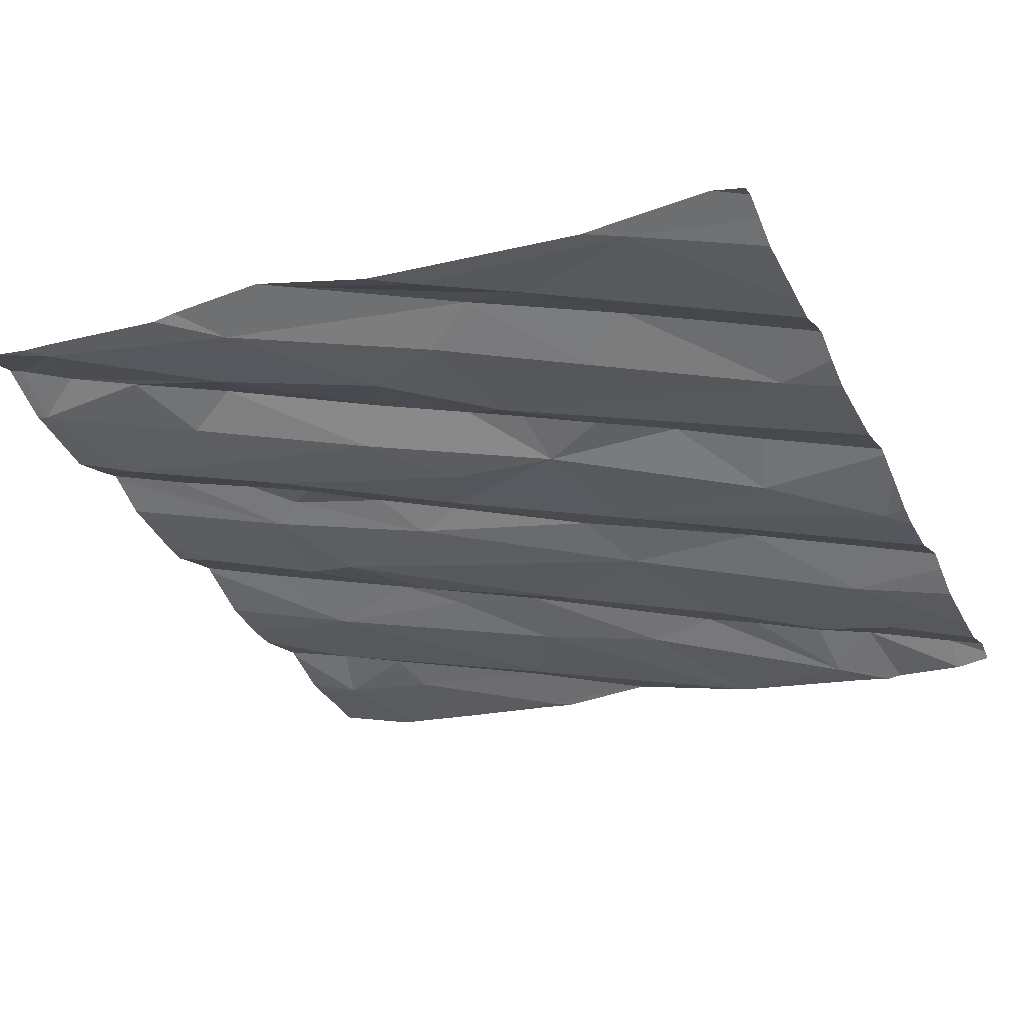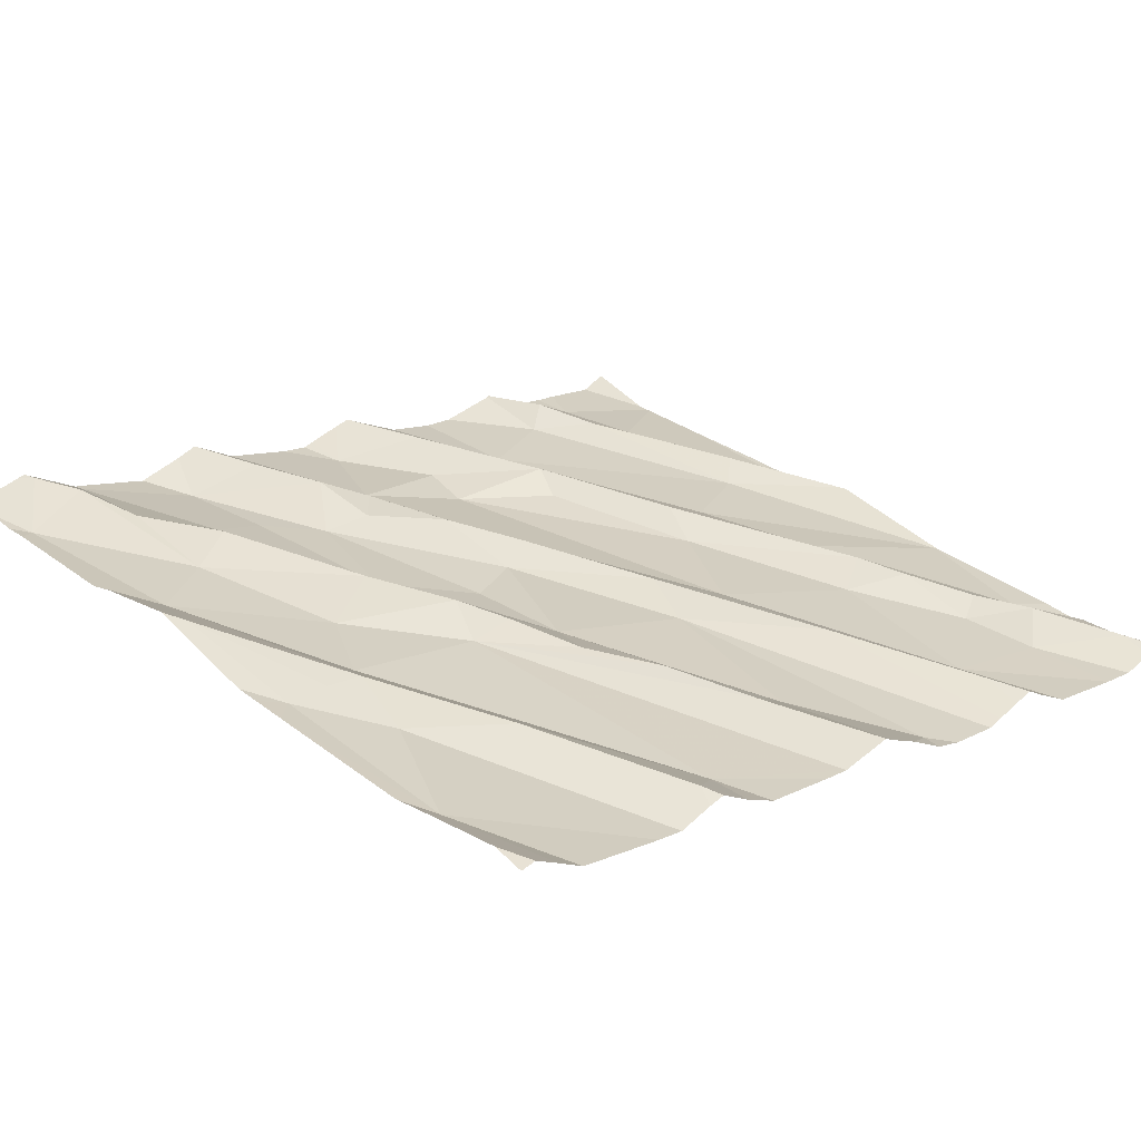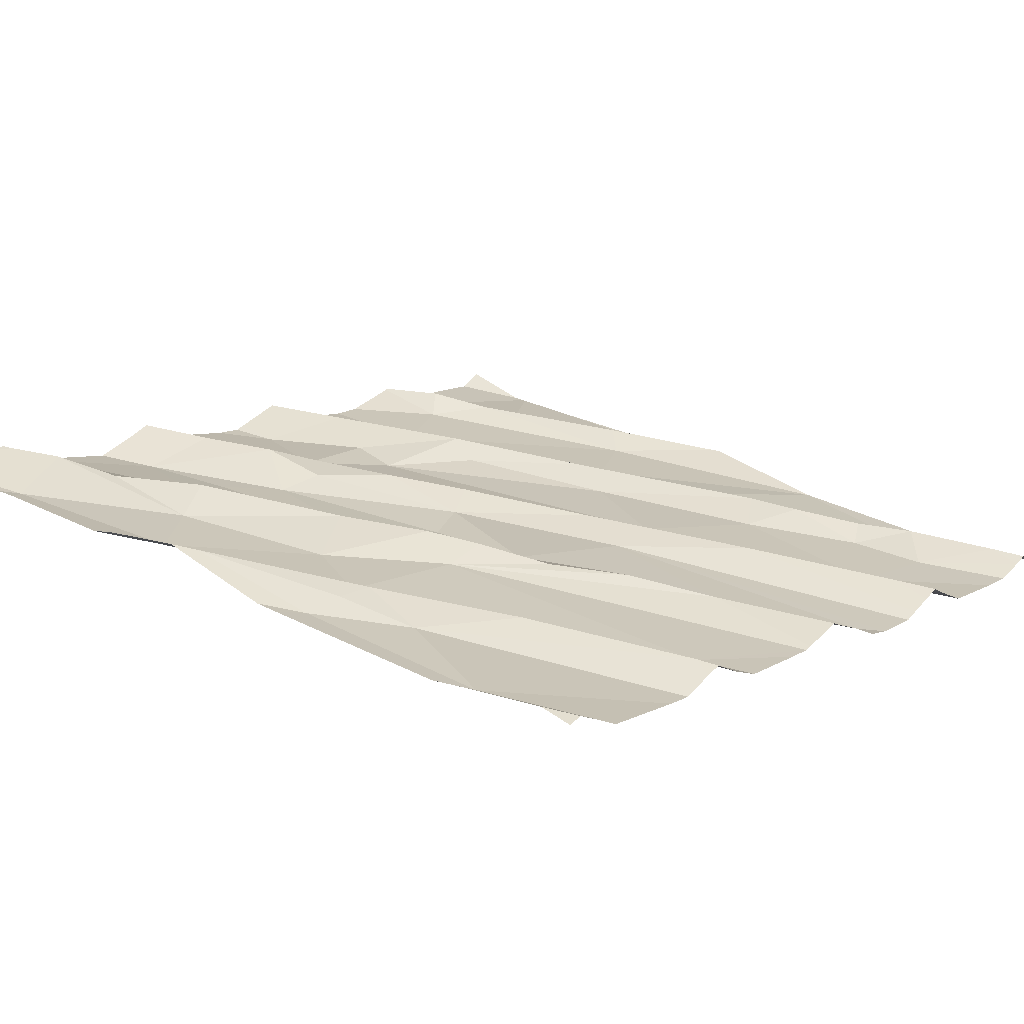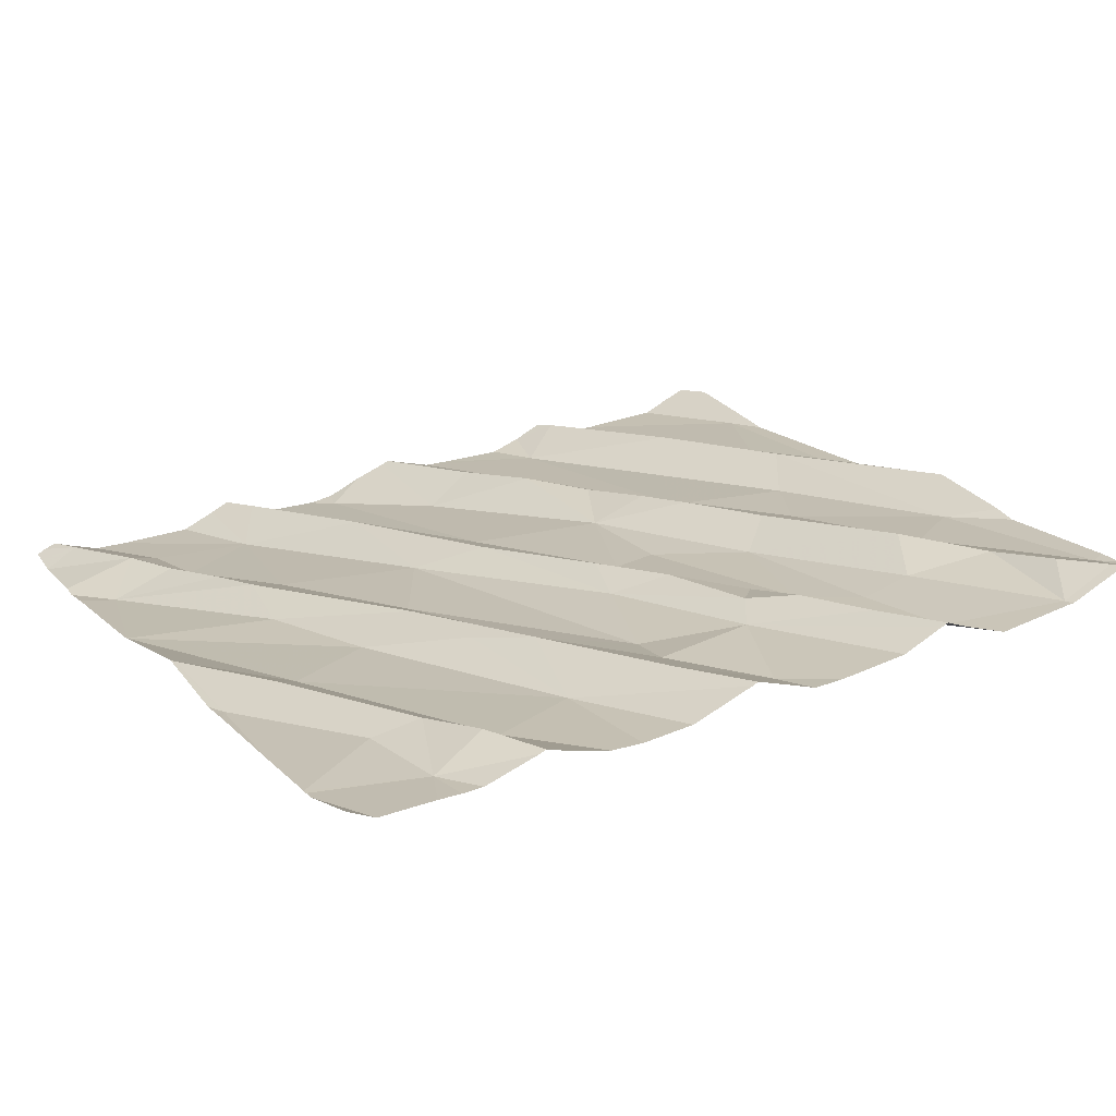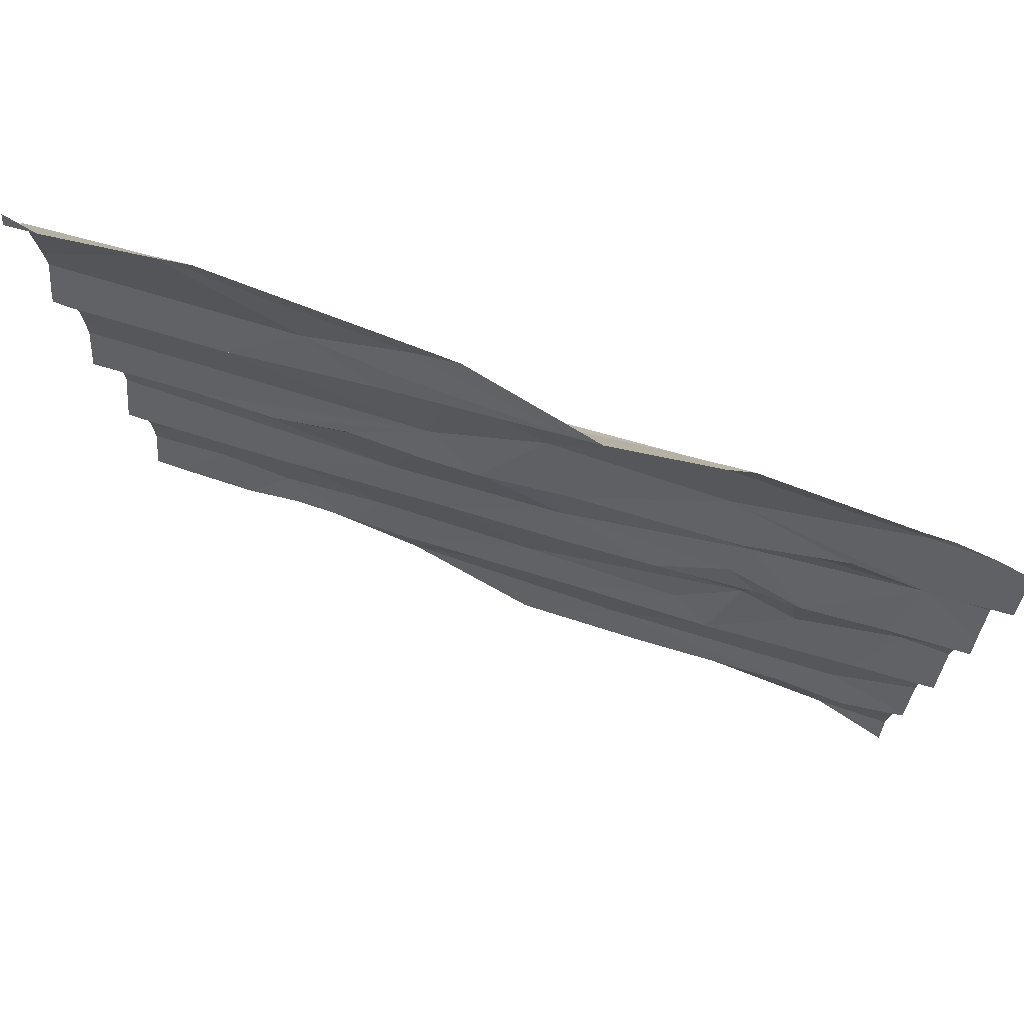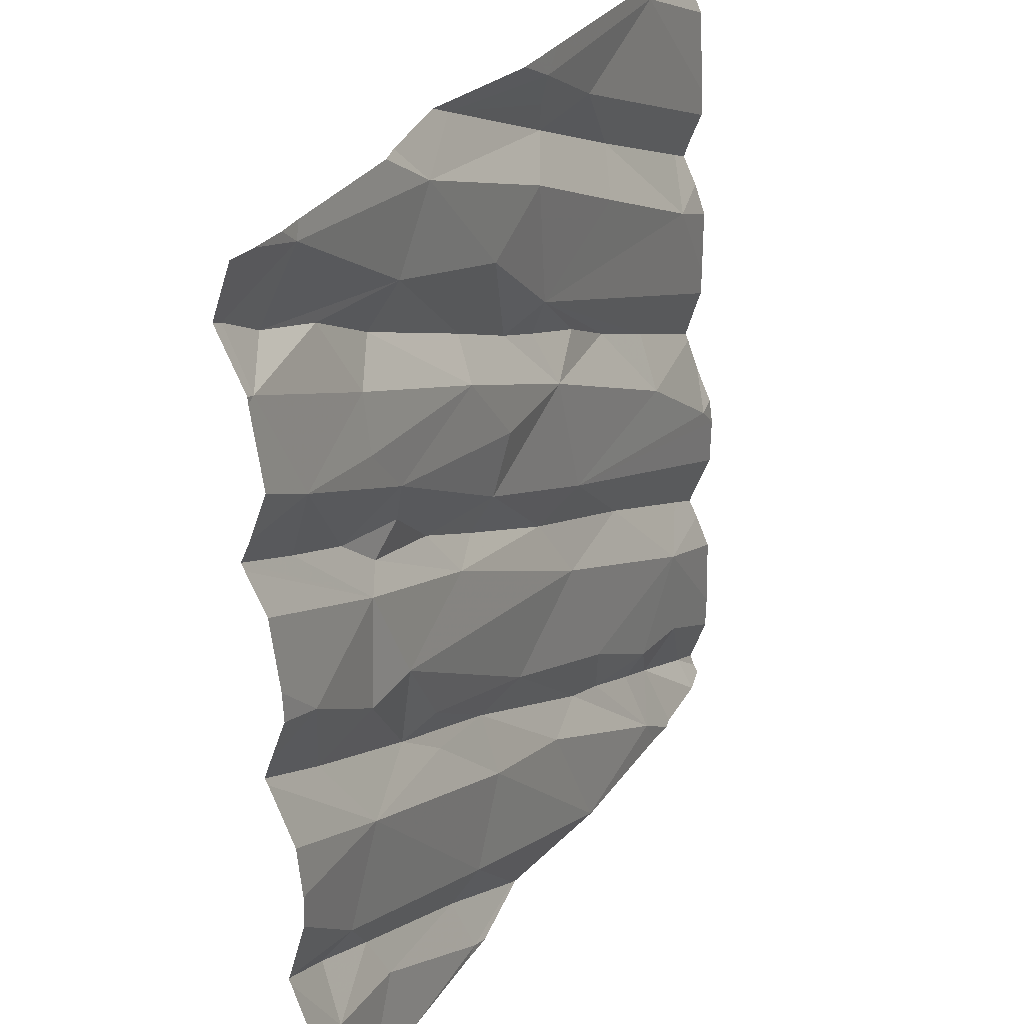
<metadata>
{"format":"obj","ext":"obj","renderer":"f3d","projection":"perspective","resolution":1024,"background":"white","views":[{"elev":-33.4,"azim":-155.2,"up":"+Z"},{"elev":20.1,"azim":-131.4,"up":"+Z"},{"elev":15.0,"azim":-139.7,"up":"+Z"},{"elev":24.1,"azim":61.2,"up":"+Z"},{"elev":75.2,"azim":14.5,"up":"+Y"},{"elev":29.6,"azim":110.5,"up":"+Y"}]}
</metadata>
<code>
v -35.63 250.2 503
v -35.63 250.4 502.9
v -37.47 249.4 502.7
v -35.63 250.2 503
v -37.28 251.2 502.8
v -37.23 251.2 502.8
v -37.35 249.6 502.7
v -37.46 249.3 502.7
v -37.27 249.5 502.7
v -37.16 249.4 502.7
v -36.82 251.2 502.8
v -37.15 249.5 502.8
v -36.86 249.3 502.7
v -36.68 251.2 502.8
v -36.54 249.3 502.8
v -37.19 251.2 502.8
v -36.29 249.4 502.8
v -36.27 249.5 502.9
v -36.33 249.5 502.8
v -35.95 249.5 502.9
v -36.13 251.2 502.9
v -36.19 251.2 502.9
v -35.74 249.6 502.9
v -36.56 249.3 502.8
v -36.86 249.3 502.7
v -35.63 249.7 502.9
v -35.63 249.7 502.9
v -37.17 249.6 502.7
v -37.32 249.8 502.7
v -35.63 250.6 503
v -37.46 249.9 502.7
v -37.12 250 502.8
v -35.63 250.7 503
v -37.49 250.1 502.7
v -36.99 249.6 502.8
v -36.93 249.7 502.8
v -36.82 250 502.8
v -36.56 249.9 502.8
v -36.88 249.6 502.8
v -36.45 249.8 502.9
v -36.72 249.6 502.8
v -36.43 249.7 502.8
v -36.25 249.9 502.9
v -35.92 249.6 502.9
v -35.91 249.9 502.9
v -36.21 250 502.9
v -36.13 250 502.9
v -36.07 250.2 502.9
v -35.82 249.7 502.9
v -36.29 249.3 502.8
v -36.34 249.3 502.8
v -36.55 249.3 502.8
v -35.83 249.3 502.9
v -35.77 249.7 502.9
v -35.63 249.6 502.9
v -35.63 249.9 502.9
v -35.63 249.6 502.9
v -36.87 250.2 502.8
v -37.1 250.5 502.8
v -37.25 250.3 502.7
v -37.29 250.4 502.8
v -36.75 250.7 502.8
v -35.63 249.9 502.9
v -37.42 250.7 502.7
v -36.79 250.5 502.8
v -37.04 250.8 502.8
v -36.48 250.4 502.8
v -36.45 250.3 502.9
v -36.74 250.2 502.8
v -36.65 250.7 502.9
v -36.45 250.8 502.9
v -36.93 250.6 502.8
v -36.33 250.3 502.9
v -36.77 250.6 502.9
v -36.27 250.4 502.9
v -36.39 250.7 502.8
v -36.53 250.5 502.8
v -35.98 250.4 502.9
v -35.95 250.2 502.9
v -36.05 250.4 502.9
v -36.12 250.5 502.9
v -36.09 250.6 502.9
v -35.81 250.1 502.9
v -35.98 250.7 502.9
v -35.96 250.5 502.9
v -35.79 250.6 503
v -35.8 249.3 502.9
v -35.82 249.3 502.9
v -37.46 249.3 502.7
v -36.01 249.3 502.8
v -35.73 250.3 502.9
v -36.26 249.3 502.8
v -36.86 249.3 502.7
v -35.76 250.8 502.9
v -35.63 249.7 502.9
v -36.45 251.2 502.9
v -35.63 249.5 502.9
v -35.63 249.4 502.9
v -37.5 250.8 502.8
v -37.15 250.9 502.8
v -36.99 251.1 502.8
v -37.27 251.2 502.8
v -36.83 251.1 502.9
v -36.81 251.1 502.9
v -36.46 251.2 502.9
v -36.78 251.2 502.8
v -36.52 250.9 502.8
v -36.71 251 502.8
v -36.27 251.2 502.9
v -36.16 251 502.9
v -36.12 250.9 503
v -35.92 251 503
v -36 250.8 502.9
v -35.81 251.2 502.9
v -37.46 249.3 502.7
v -37.27 249.3 502.7
v -35.65 251 503
v -35.77 251.1 503
v -37.46 249.3 502.7
v -37.2 249.3 502.7
v -37.3 249.3 502.7
v -35.66 251.1 503
v -37.54 249.4 502.7
v -37.54 249.4 502.7
v -35.83 251.2 502.9
v -36.4 251.2 502.9
v -37.54 249.4 502.7
v -37.54 249.6 502.7
v -37.54 249.5 502.7
v -37.54 249.8 502.7
v -37.54 249.8 502.7
v -37.54 249.7 502.7
v -37.54 249.9 502.7
v -37.54 249.9 502.7
v -37.54 250.1 502.7
v -37.54 250 502.7
v -37.54 250.4 502.7
v -37.54 250.4 502.7
v -37.54 250.1 502.7
v -37.54 250.2 502.7
v -37.54 250.3 502.7
v -37.54 250.7 502.7
v -37.54 250.6 502.7
v -37.54 250.3 502.7
v -37.54 250.5 502.7
v -37.54 250.7 502.8
v -37.54 250.9 502.7
v -37.54 250.8 502.8
v -37.54 251.2 502.8
v -37.54 251.2 502.8
v -37.54 251.1 502.7
v -37.54 250.9 502.7
v -35.63 250.3 502.9
v -35.63 250.3 502.9
v -35.63 250.2 503
v -35.63 250.1 502.9
v -35.63 250.6 502.9
v -35.63 250.7 503
v -35.63 250.8 502.9
v -35.63 251 503
v -35.63 251.1 503
v -35.63 251.1 503
v -35.63 251 503
v -35.63 251 503
v -37.51 249.3 502.7
v -37.54 249.3 502.7
v -35.63 249.3 502.9
v -35.69 251.2 503
v -36.73 251.2 502.8
v -37.47 251.2 502.8
v -37.54 251.2 502.8
v -35.77 251.2 502.9
v -35.63 251.2 503
f 172 114 168
f 165 127 166
f 9 3 8
f 10 9 121
f 9 8 115
f 171 149 170
f 170 149 5
f 13 10 120
f 24 13 93
f 17 15 52
f 18 19 15
f 169 106 14
f 13 15 19
f 15 17 18
f 53 17 90
f 98 23 88
f 29 7 28
f 7 29 128
f 7 3 9
f 29 31 130
f 124 7 129
f 28 7 9
f 9 12 28
f 28 12 35
f 29 28 36
f 133 32 134
f 158 94 33
f 32 31 29
f 10 12 9
f 40 38 39
f 38 37 36
f 39 10 41
f 35 10 39
f 42 41 13
f 39 36 35
f 12 10 35
f 36 39 38
f 10 13 41
f 40 41 42
f 36 28 35
f 39 41 40
f 19 42 13
f 29 36 37
f 40 42 43
f 18 17 20
f 45 43 42
f 19 18 44
f 47 43 45
f 47 46 40
f 46 48 38
f 40 46 38
f 20 44 18
f 19 45 42
f 45 19 49
f 43 47 40
f 63 49 56
f 54 23 95
f 23 44 20
f 54 49 44
f 23 54 44
f 26 54 27
f 44 49 19
f 23 20 53
f 58 34 135
f 60 59 61
f 61 62 137
f 134 58 136
f 157 78 2
f 167 98 87
f 156 45 63
f 140 60 144
f 137 64 145
f 60 61 141
f 60 65 59
f 62 66 64
f 168 114 161
f 60 34 58
f 61 59 62
f 68 67 69
f 71 70 65
f 65 60 58
f 74 70 62
f 59 65 72
f 73 68 69
f 58 69 67
f 32 29 37
f 74 62 72
f 73 37 48
f 74 72 65
f 75 67 68
f 69 37 73
f 74 65 70
f 62 59 72
f 58 67 65
f 37 69 32
f 76 71 65
f 32 69 58
f 65 77 76
f 37 38 48
f 67 77 65
f 48 46 47
f 73 48 78
f 78 48 79
f 75 80 81
f 81 67 75
f 76 77 82
f 75 73 80
f 81 82 67
f 83 79 47
f 68 73 75
f 85 81 80
f 78 85 80
f 79 48 47
f 80 73 78
f 67 82 77
f 82 81 85
f 33 78 30
f 91 83 4
f 47 45 83
f 165 3 127
f 126 105 22
f 119 8 3
f 22 109 21
f 89 8 119
f 86 85 78
f 79 91 78
f 79 83 91
f 94 86 33
f 82 85 94
f 86 94 85
f 4 45 155
f 87 98 88
f 78 91 2
f 142 99 146
f 64 66 100
f 99 101 147
f 99 64 100
f 149 102 5
f 155 45 156
f 154 91 1
f 100 101 99
f 153 91 154
f 101 100 103
f 147 102 152
f 103 104 101
f 101 106 102
f 71 107 70
f 106 105 96
f 107 108 62
f 108 103 66
f 103 108 109
f 105 103 109
f 71 110 107
f 102 106 11
f 62 108 66
f 106 104 105
f 70 107 62
f 100 66 103
f 105 104 103
f 104 106 101
f 109 108 107
f 110 109 107
f 113 112 111
f 21 114 125
f 105 109 22
f 110 114 109
f 111 112 110
f 82 84 76
f 111 110 71
f 71 76 111
f 111 76 113
f 113 76 84
f 112 117 118
f 114 110 118
f 117 94 159
f 88 23 53
f 112 118 110
f 125 114 172
f 162 117 163
f 117 122 118
f 112 113 117
f 117 113 94
f 92 17 50
f 114 122 161
f 94 84 82
f 90 17 92
f 113 84 94
f 118 122 114
f 123 3 124
f 21 109 114
f 124 3 7
f 2 91 153
f 119 3 165
f 127 3 123
f 53 20 17
f 1 91 4
f 128 29 132
f 129 7 128
f 4 83 45
f 93 13 25
f 130 31 133
f 131 29 130
f 30 78 157
f 16 102 11
f 132 29 131
f 133 31 32
f 11 106 169
f 33 86 78
f 134 32 58
f 50 17 51
f 135 34 139
f 136 58 135
f 27 54 95
f 26 49 54
f 137 62 64
f 138 61 137
f 51 17 52
f 139 34 140
f 56 49 26
f 140 34 60
f 141 61 138
f 63 45 49
f 142 64 99
f 143 64 142
f 57 23 97
f 25 13 120
f 144 60 141
f 55 23 57
f 145 64 143
f 14 106 96
f 146 99 148
f 52 15 24
f 147 101 102
f 148 99 147
f 95 23 55
f 24 15 13
f 150 102 149
f 96 105 126
f 151 102 150
f 97 23 98
f 152 102 151
f 6 102 16
f 120 10 116
f 159 94 158
f 160 117 159
f 161 122 162
f 116 10 121
f 121 9 115
f 162 122 117
f 163 117 164
f 5 102 6
f 164 117 160
f 168 161 173
f 115 8 89

</code>
